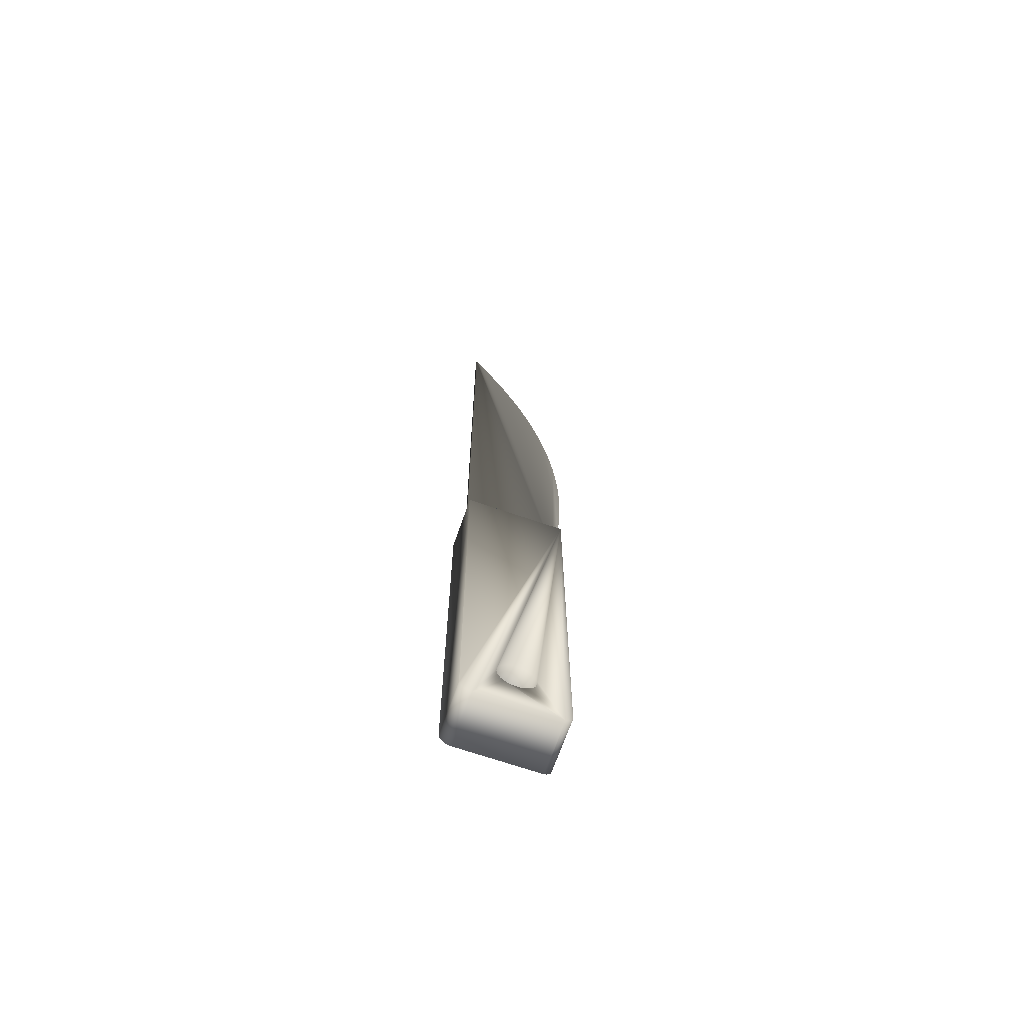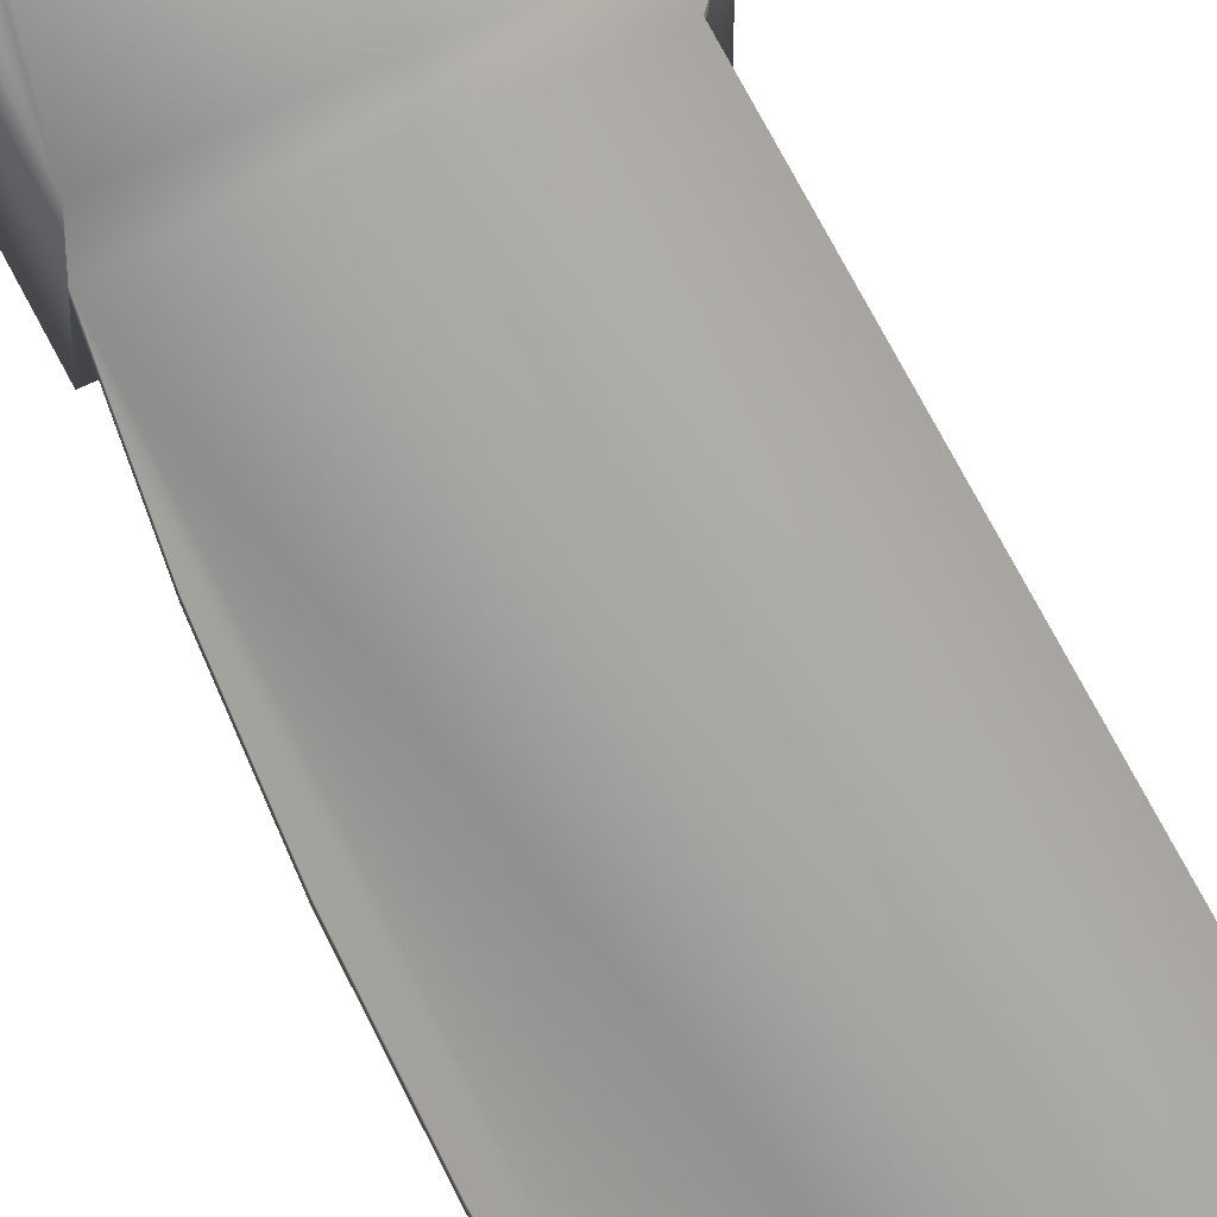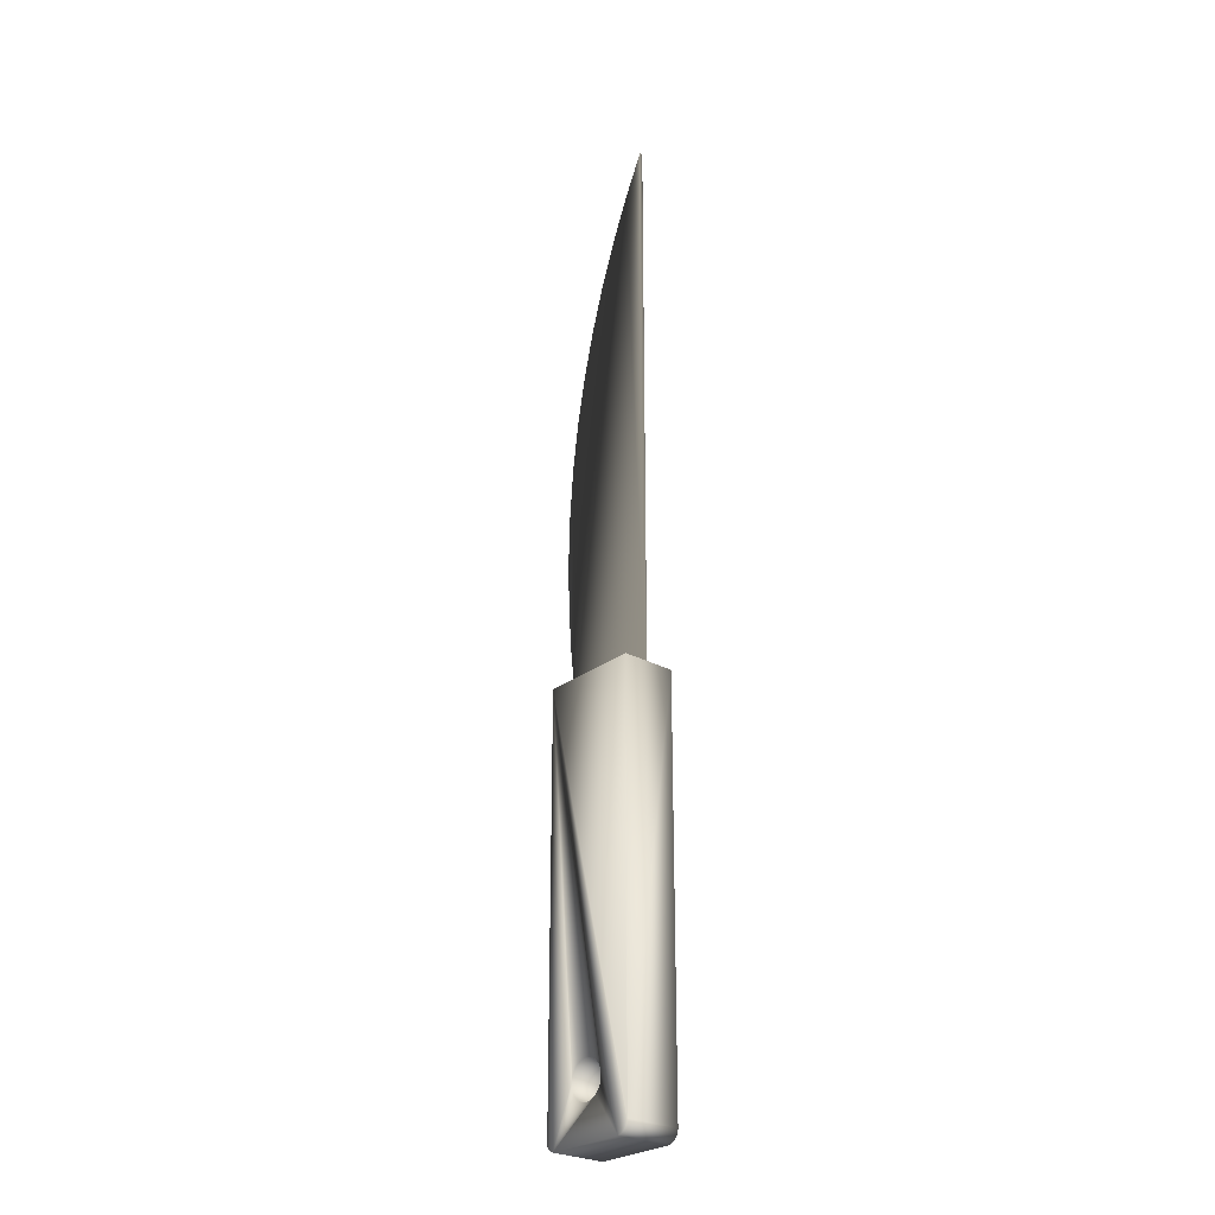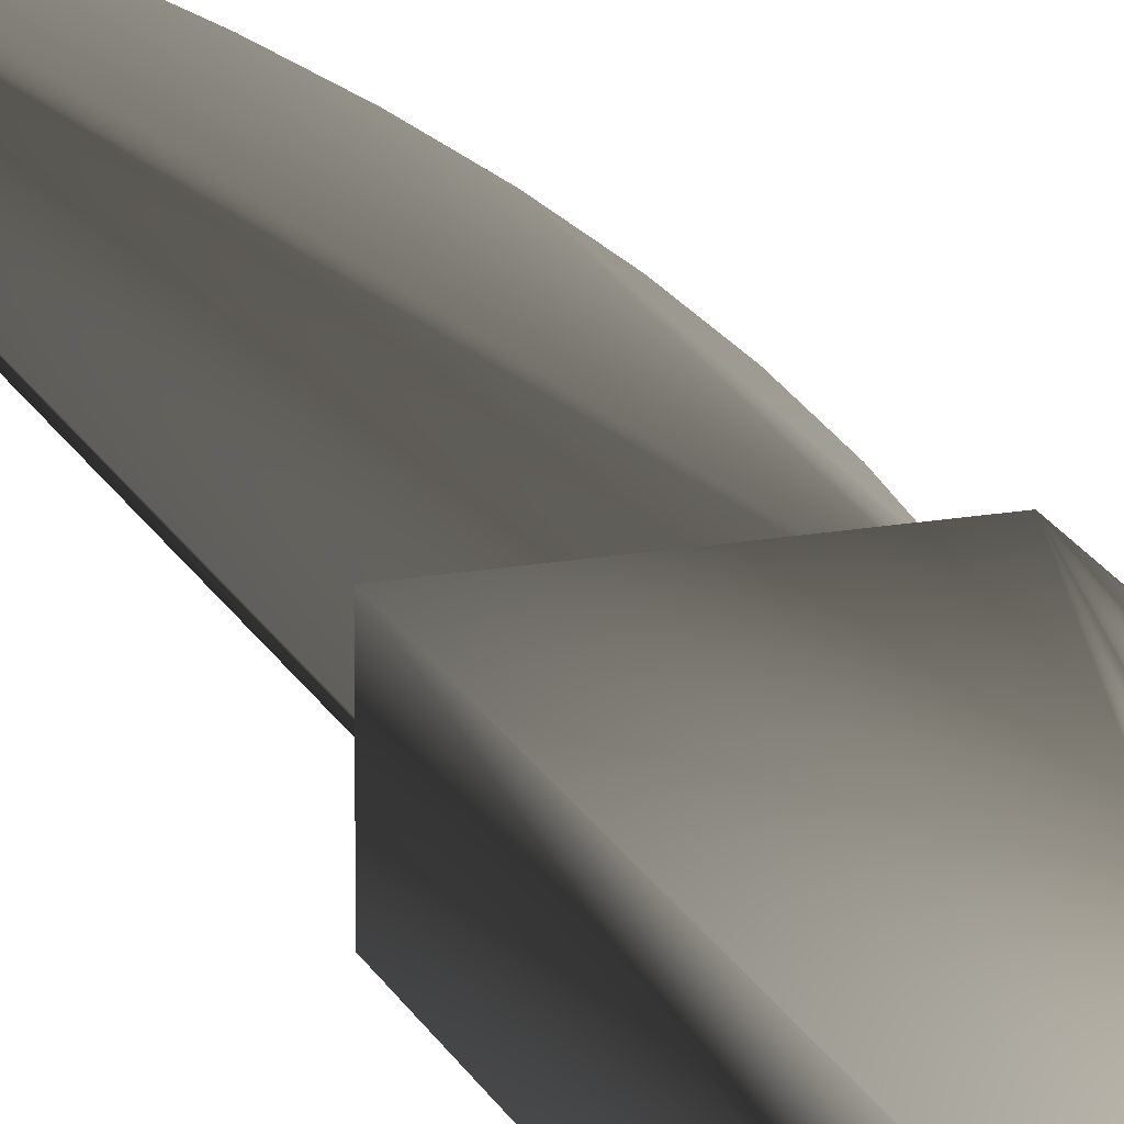
<metadata>
{"format":"obj","ext":"obj","renderer":"f3d","projection":"perspective","resolution":1024,"background":"white","views":[{"elev":-68.0,"azim":-19.1,"up":"+Y"},{"elev":62.7,"azim":153.9,"up":"+Z"},{"elev":-26.8,"azim":-130.6,"up":"+Y"},{"elev":18.8,"azim":-18.8,"up":"+Z"}]}
</metadata>
<code>
v 2.009 -4.316 0.108
v 2.006 -4.319 -0.1143
v 2.009 -4.316 -0.1143
v 2.006 -4.319 0.108
v 1.845 -4.182 0.108
v 1.863 -4.172 -0.1143
v 1.845 -4.182 -0.1143
v 1.863 -4.172 0.108
v 1.877 -4.159 -0.1143
v 1.877 -4.159 0.108
v 1.888 -4.142 0.108
v 1.888 -4.142 -0.1143
v 1.894 -4.123 0.108
v 1.894 -4.123 -0.1143
v 1.894 -4.103 0.108
v 1.894 -4.103 -0.1143
v 1.89 -4.084 0.108
v 1.89 -4.084 -0.1143
v 1.881 -4.066 0.108
v 1.881 -4.066 -0.1143
v 1.867 -4.051 0.108
v 1.867 -4.051 -0.1143
v 1.85 -4.041 -0.1143
v 1.85 -4.041 0.108
v 1.831 -4.035 -0.1143
v 1.831 -4.035 0.108
v 1.811 -4.034 -0.1143
v 1.811 -4.034 0.108
v 1.792 -4.039 -0.1143
v 1.792 -4.039 0.108
v 1.774 -4.048 -0.1143
v 1.774 -4.048 0.108
v 2.064 -2.204 -0.00635
v 2.048 -2.404 0.00635
v 2.048 -2.404 -0.00635
v 2.064 -2.204 0.00635
v 2.045 -1.602 -0.00635
v 2.062 -1.802 0.00635
v 2.062 -1.802 -0.00635
v 2.045 -1.602 0.00635
v 2.017 -1.403 -0.00635
v 2.017 -1.403 0.00635
v 1.978 -1.206 -0.00635
v 1.978 -1.206 0.00635
v 1.929 -1.011 -0.00635
v 1.929 -1.011 0.00635
v 2.068 -2.003 -0.00635
v 2.068 -2.003 0.00635
v 2.022 -2.603 0.00635
v 1.628 -0.2667 0.00635
v 1.628 -2.603 0.00635
v 1.718 -0.4463 0.00635
v 1.799 -0.6306 0.00635
v 1.869 -0.819 0.00635
v 1.628 -0.2667 -0.00635
v 1.718 -0.4463 -0.00635
v 1.799 -0.6306 -0.00635
v 1.869 -0.819 -0.00635
v 1.76 -4.062 -0.1143
v 1.76 -4.062 0.108
v 1.749 -4.079 0.108
v 1.749 -4.079 -0.1143
v 1.743 -4.098 0.108
v 1.743 -4.098 -0.1143
v 1.743 -4.117 0.108
v 1.743 -4.117 -0.1143
v 1.747 -4.137 0.108
v 1.747 -4.137 -0.1143
v 1.756 -4.154 0.108
v 1.756 -4.154 -0.1143
v 1.77 -4.169 0.108
v 1.77 -4.169 -0.1143
v 1.787 -4.18 -0.1143
v 1.787 -4.18 0.108
v 1.806 -4.185 -0.1143
v 1.806 -4.185 0.108
v 1.826 -4.186 -0.1143
v 1.826 -4.186 0.108
v 2.022 -2.603 -0.00635
v 1.628 -2.603 -0.00635
v 1.658 -4.324 -0.1143
v 1.993 -4.324 -0.1143
v 1.61 -4.282 -0.1143
v 1.609 -2.603 -0.1143
v 1.609 -4.276 -0.1143
v 2.022 -2.603 -0.1143
v 1.612 -4.288 -0.1143
v 1.614 -4.294 -0.1143
v 1.617 -4.299 -0.1143
v 1.621 -4.304 -0.1143
v 1.625 -4.309 -0.1143
v 1.629 -4.313 -0.1143
v 1.635 -4.317 -0.1143
v 1.64 -4.32 -0.1143
v 1.646 -4.322 -0.1143
v 1.652 -4.323 -0.1143
v 1.996 -4.323 -0.1143
v 2 -4.322 -0.1143
v 2.003 -4.321 -0.1143
v 2.012 -4.314 -0.1143
v 2.014 -4.311 -0.1143
v 2.017 -4.308 -0.1143
v 2.018 -4.305 -0.1143
v 2.02 -4.302 -0.1143
v 2.021 -4.298 -0.1143
v 2.022 -4.295 -0.1143
v 1.996 -4.323 0.108
v 1.993 -4.324 0.108
v 2 -4.322 0.108
v 2.003 -4.321 0.108
v 1.646 -4.322 0.108
v 1.64 -4.32 0.108
v 1.652 -4.323 0.108
v 1.658 -4.324 0.108
v 1.635 -4.317 0.108
v 1.629 -4.313 0.108
v 2.018 -4.305 0.108
v 2.02 -4.302 0.108
v 2.017 -4.308 0.108
v 1.609 -2.603 0.108
v 2.022 -2.603 0.108
v 2.022 -4.295 0.108
v 2.014 -4.311 0.108
v 2.021 -4.298 0.108
v 2.012 -4.314 0.108
v 1.609 -4.276 0.108
v 1.61 -4.282 0.108
v 1.612 -4.288 0.108
v 1.614 -4.294 0.108
v 1.617 -4.299 0.108
v 1.621 -4.304 0.108
v 1.625 -4.309 0.108
f 2 1 3
f 1 2 4
f 6 5 7
f 5 6 8
f 9 8 6
f 8 9 10
f 9 11 10
f 11 9 12
f 12 13 11
f 13 12 14
f 14 15 13
f 15 14 16
f 16 17 15
f 17 16 18
f 18 19 17
f 19 18 20
f 20 21 19
f 21 20 22
f 23 21 22
f 21 23 24
f 25 24 23
f 24 25 26
f 27 26 25
f 26 27 28
f 29 28 27
f 28 29 30
f 31 30 29
f 30 31 32
f 34 33 35
f 33 34 36
f 38 37 39
f 37 38 40
f 40 41 37
f 41 40 42
f 42 43 41
f 43 42 44
f 44 45 43
f 45 44 46
f 36 47 33
f 47 36 48
f 50 49 51
f 49 50 52
f 49 52 53
f 49 53 54
f 49 54 46
f 49 46 44
f 49 44 42
f 49 42 40
f 49 40 34
f 34 40 38
f 34 38 36
f 36 38 48
f 52 55 56
f 55 52 50
f 53 56 57
f 56 53 52
f 54 57 58
f 57 54 53
f 46 58 45
f 58 46 54
f 59 32 31
f 32 59 60
f 61 59 62
f 59 61 60
f 63 62 64
f 62 63 61
f 65 64 66
f 64 65 63
f 67 66 68
f 66 67 65
f 69 68 70
f 68 69 67
f 71 70 72
f 70 71 69
f 73 71 72
f 71 73 74
f 75 74 73
f 74 75 76
f 77 76 75
f 76 77 78
f 7 78 77
f 78 7 5
f 48 39 47
f 39 48 38
f 49 35 79
f 35 49 34
f 80 50 51
f 50 80 55
f 66 81 68
f 70 68 81
f 72 70 81
f 82 72 81
f 73 72 82
f 75 73 82
f 77 75 82
f 7 77 82
f 6 7 82
f 9 6 82
f 12 9 82
f 14 12 82
f 16 14 82
f 85 83 84
f 86 84 83
f 87 86 83
f 88 86 87
f 89 86 88
f 90 86 89
f 91 86 90
f 92 86 91
f 93 86 92
f 94 86 93
f 95 86 94
f 96 86 95
f 81 86 96
f 64 86 81
f 66 64 81
f 62 86 64
f 59 86 62
f 31 86 59
f 29 86 31
f 27 86 29
f 25 86 27
f 23 86 25
f 22 86 23
f 20 86 22
f 18 86 20
f 16 86 18
f 82 86 16
f 97 86 82
f 98 86 97
f 99 86 98
f 2 86 99
f 3 86 2
f 100 86 3
f 101 86 100
f 102 86 101
f 103 86 102
f 104 86 103
f 105 86 104
f 106 86 105
f 80 56 55
f 56 80 79
f 56 79 57
f 57 79 58
f 58 79 45
f 45 79 43
f 43 79 41
f 41 79 37
f 37 79 35
f 37 35 39
f 39 35 33
f 39 33 47
f 82 107 97
f 107 82 108
f 97 109 98
f 109 97 107
f 98 110 99
f 110 98 109
f 99 4 2
f 4 99 110
f 94 111 95
f 111 94 112
f 95 113 96
f 113 95 111
f 96 114 81
f 114 96 113
f 81 108 82
f 108 81 114
f 93 112 94
f 112 93 115
f 92 115 93
f 115 92 116
f 117 104 103
f 104 117 118
f 119 103 102
f 103 119 117
f 80 84 86
f 84 80 120
f 120 51 49
f 120 49 121
f 86 79 80
f 122 86 106
f 86 122 121
f 123 102 101
f 102 123 119
f 124 106 105
f 106 124 122
f 118 105 104
f 105 118 124
f 3 125 100
f 125 3 1
f 125 101 100
f 101 125 123
f 85 120 126
f 120 85 84
f 83 126 127
f 126 83 85
f 87 127 128
f 127 87 83
f 88 128 129
f 128 88 87
f 89 129 130
f 129 89 88
f 90 130 131
f 130 90 89
f 91 131 132
f 131 91 90
f 91 116 92
f 116 91 132
f 67 114 65
f 114 67 69
f 114 69 71
f 114 71 108
f 108 71 74
f 108 74 76
f 108 76 78
f 108 78 5
f 108 5 8
f 108 8 10
f 108 10 11
f 108 11 13
f 108 13 15
f 120 127 126
f 127 120 121
f 127 121 128
f 128 121 129
f 129 121 130
f 130 121 131
f 131 121 132
f 132 121 116
f 116 121 115
f 115 121 112
f 112 121 111
f 111 121 113
f 113 121 114
f 114 121 63
f 114 63 65
f 63 121 61
f 61 121 60
f 60 121 32
f 32 121 30
f 30 121 28
f 28 121 26
f 26 121 24
f 24 121 21
f 21 121 19
f 19 121 17
f 17 121 15
f 15 121 108
f 108 121 107
f 107 121 109
f 109 121 110
f 110 121 4
f 4 121 1
f 1 121 125
f 125 121 123
f 123 121 119
f 119 121 117
f 117 121 118
f 118 121 124
f 124 121 122

</code>
